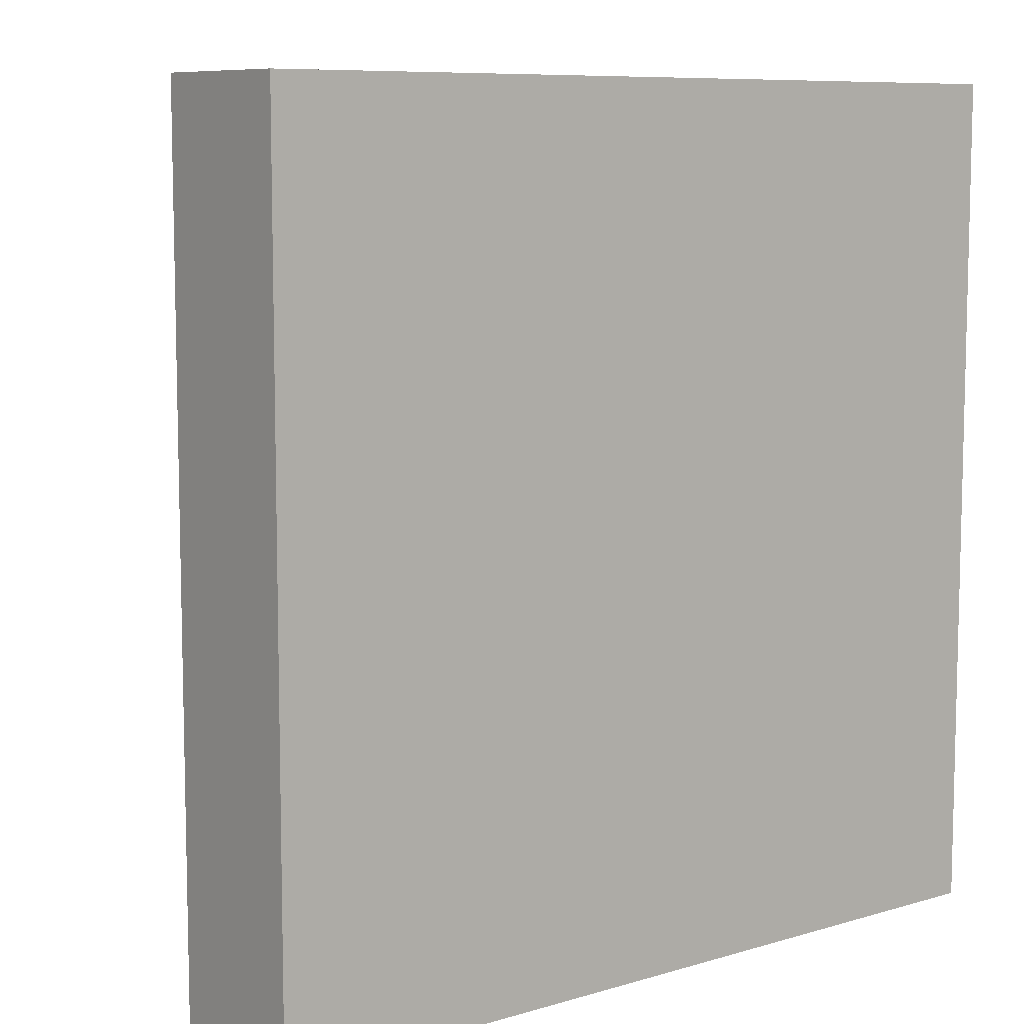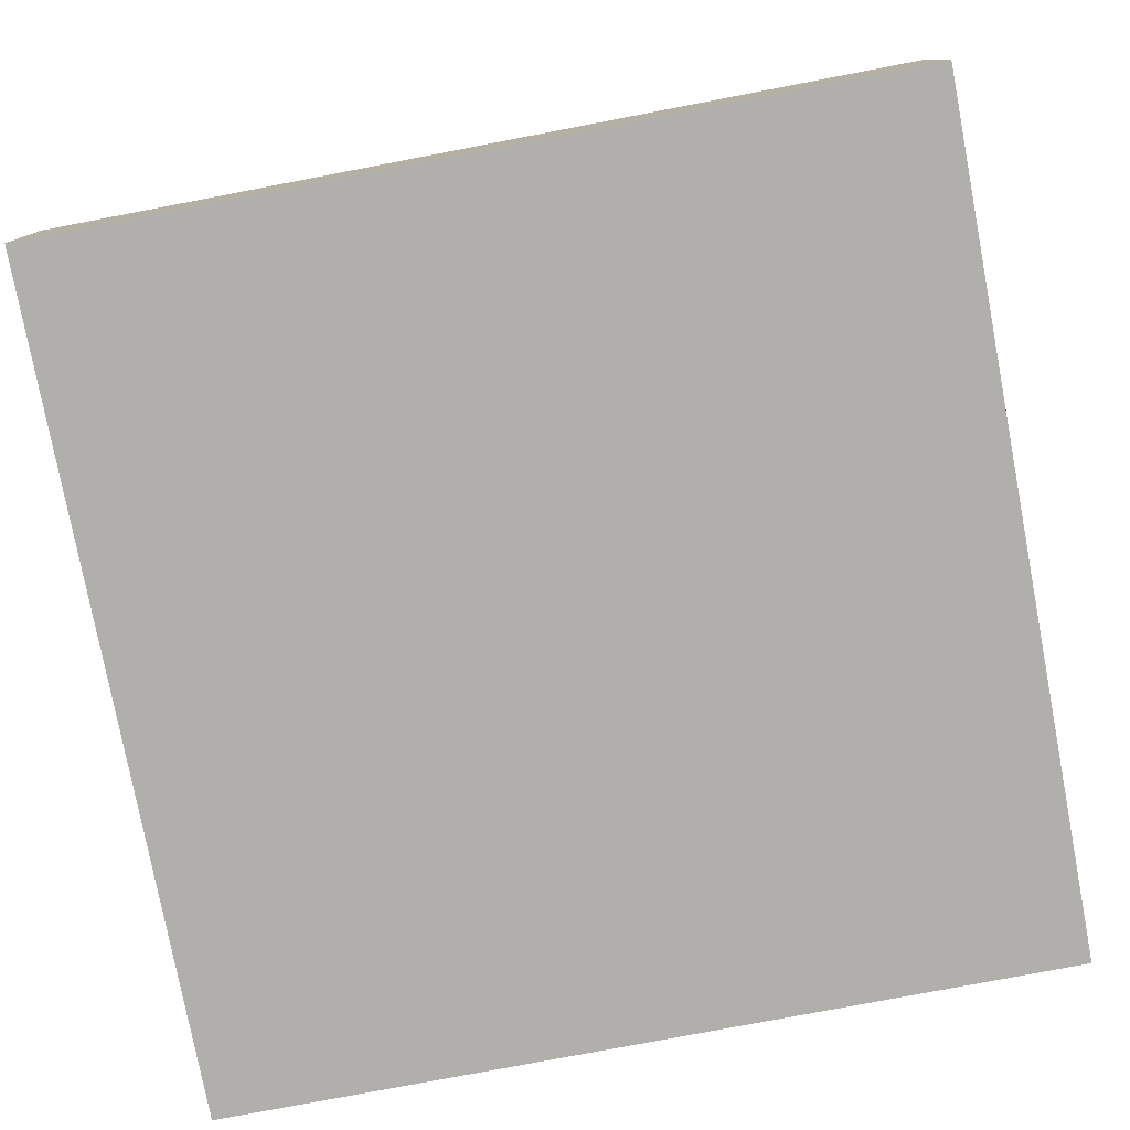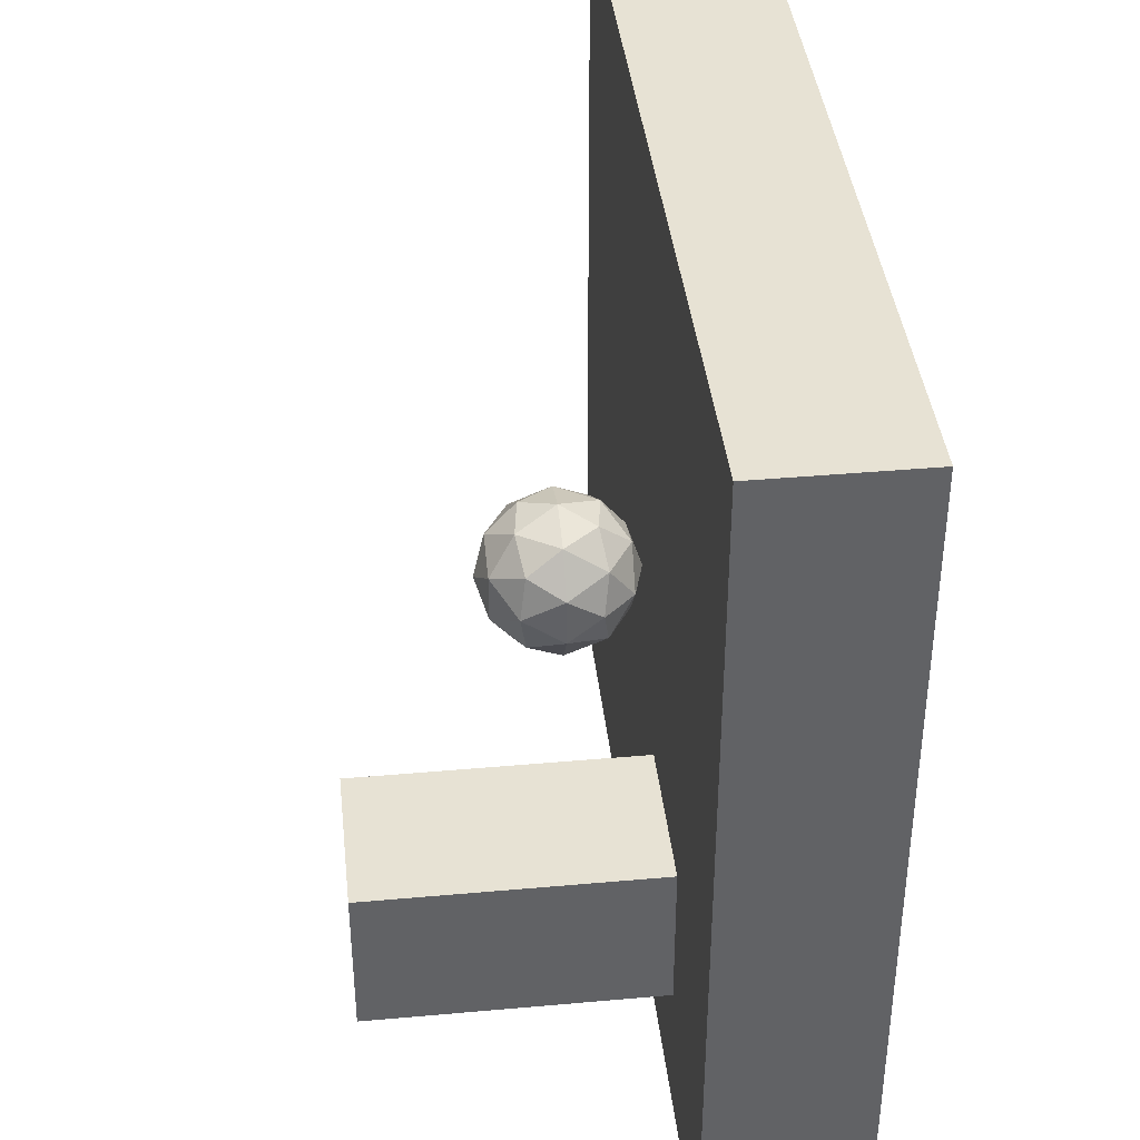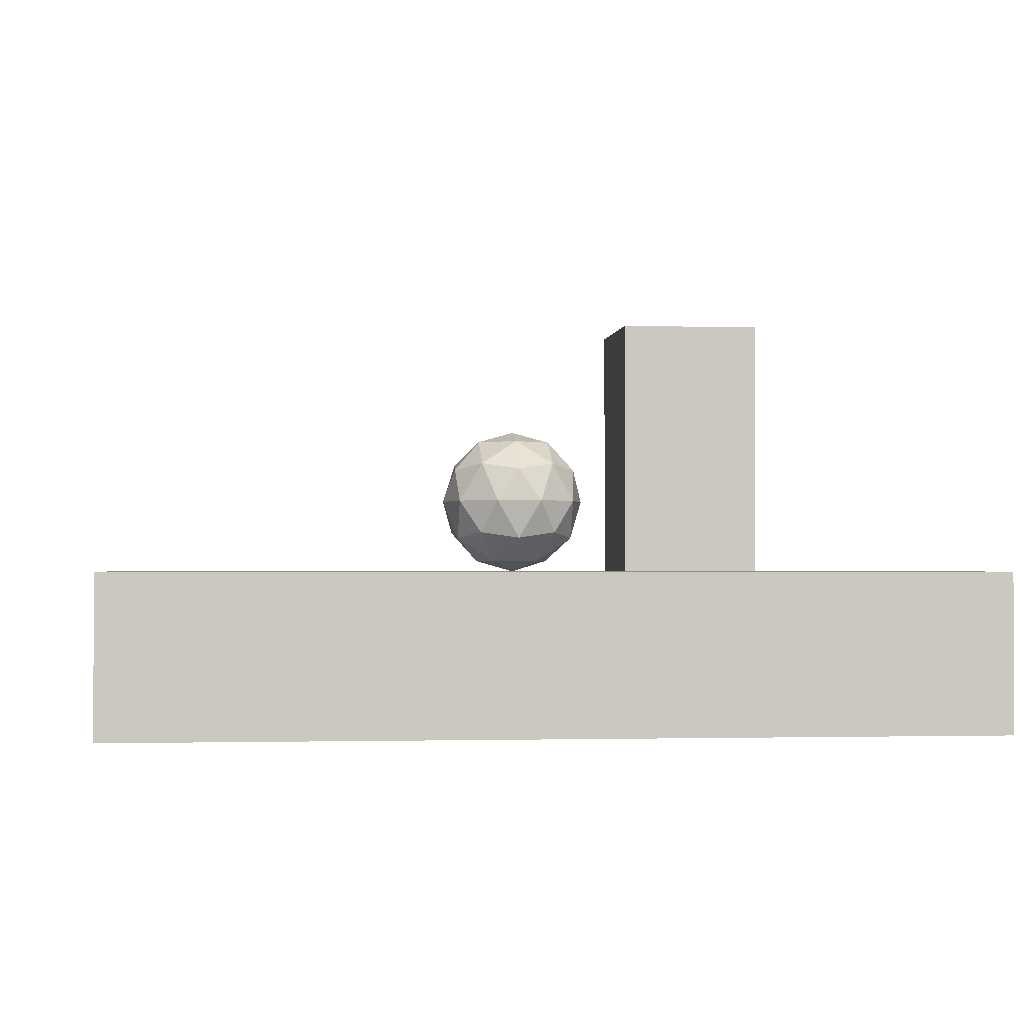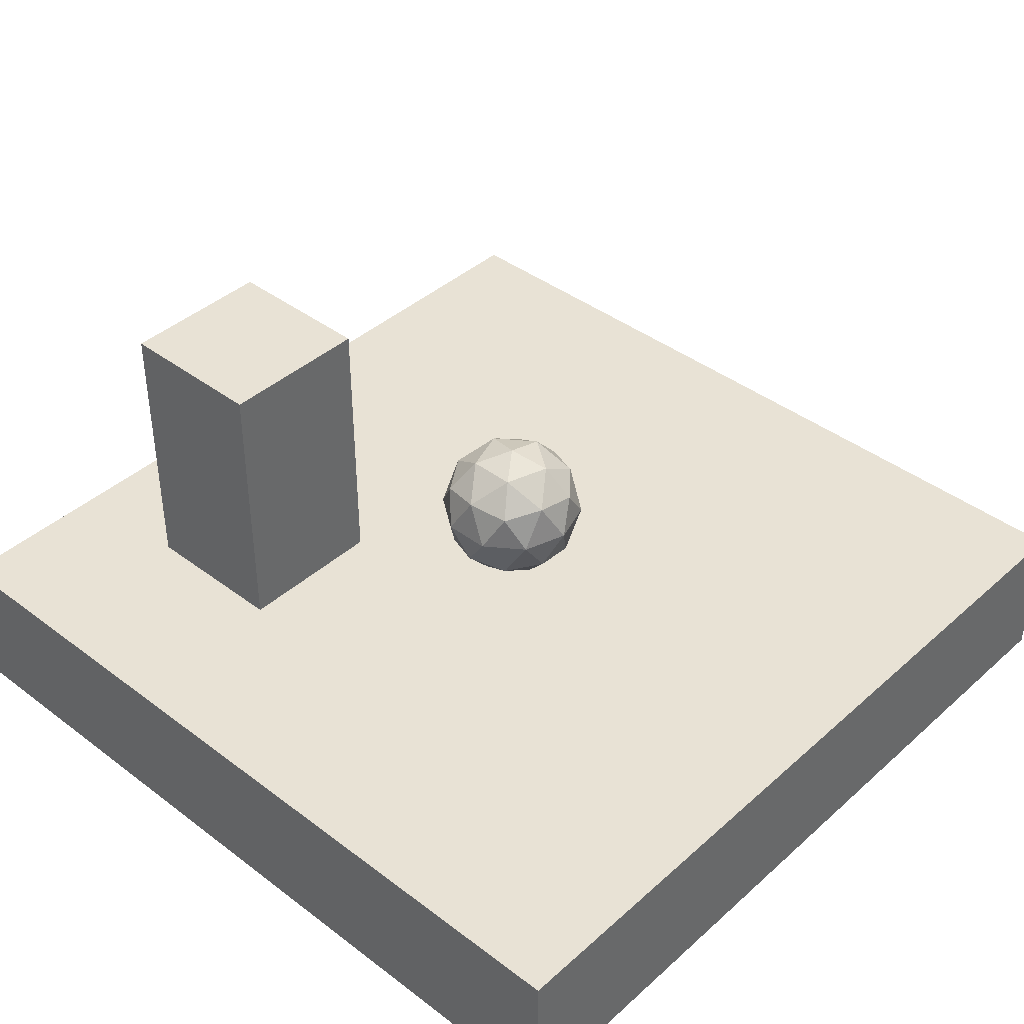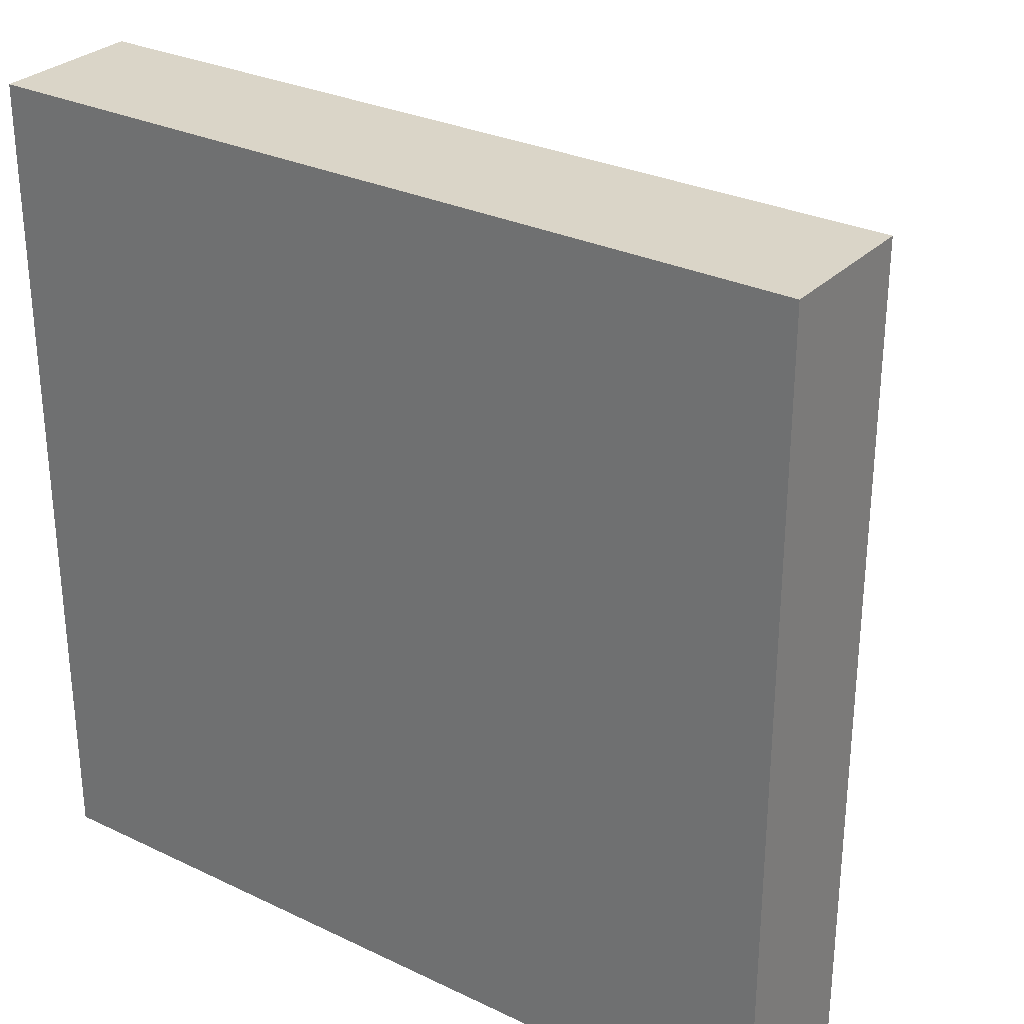
<metadata>
{"format":"obj","ext":"obj","renderer":"f3d","projection":"perspective","resolution":1024,"background":"white","views":[{"elev":8.5,"azim":-38.8,"up":"+Z"},{"elev":-78.1,"azim":100.8,"up":"+Y"},{"elev":39.8,"azim":-96.3,"up":"+Z"},{"elev":-1.5,"azim":83.5,"up":"+Y"},{"elev":40.7,"azim":-47.3,"up":"+Y"},{"elev":29.3,"azim":35.2,"up":"+Z"}]}
</metadata>
<code>
o Icosphere
v 0 0 0
v 0.7236 0.5528 0.5257
v -0.2764 0.5528 0.8506
v -0.8944 0.5528 0
v -0.2764 0.5528 -0.8506
v 0.7236 0.5528 -0.5257
v 0.2764 1.447 0.8506
v -0.7236 1.447 0.5257
v -0.7236 1.447 -0.5257
v 0.2764 1.447 -0.8506
v 0.8944 1.447 0
v 0 2 0
v -0.1625 0.1493 0.5
v 0.4253 0.1493 0.309
v 0.2629 0.4743 0.809
v 0.8506 0.4743 0
v 0.4253 0.1493 -0.309
v -0.5257 0.1493 0
v -0.6882 0.4743 0.5
v -0.1625 0.1493 -0.5
v -0.6882 0.4743 -0.5
v 0.2629 0.4743 -0.809
v 0.9511 1 0.309
v 0.9511 1 -0.309
v 0 1 1
v 0.5878 1 0.809
v -0.9511 1 0.309
v -0.5878 1 0.809
v -0.5878 1 -0.809
v -0.9511 1 -0.309
v 0.5878 1 -0.809
v 0 1 -1
v 0.6882 1.526 0.5
v -0.2629 1.526 0.809
v -0.8506 1.526 0
v -0.2629 1.526 -0.809
v 0.6882 1.526 -0.5
v 0.1625 1.851 0.5
v 0.5257 1.851 0
v -0.4253 1.851 0.309
v -0.4253 1.851 -0.309
v 0.1625 1.851 -0.5
v -5.542 0 -5.542
v -5.542 -2 -5.542
v -5.542 0 5.542
v -5.542 -2 5.542
v -3.284 0 -1.864
v -3.284 3.713 -1.864
v -3.284 0 -3.864
v -3.284 3.713 -3.864
v -1.284 0 -1.864
v -1.284 3.713 -1.864
v -1.284 0 -3.864
v -1.284 3.713 -3.864
v 5.542 0 -5.542
v 5.542 -2 -5.542
v 5.542 0 5.542
v 5.542 -2 5.542
f 1 14 13
f 2 14 16
f 1 13 18
f 1 18 20
f 1 20 17
f 2 16 23
f 3 15 25
f 4 19 27
f 5 21 29
f 6 22 31
f 2 23 26
f 3 25 28
f 4 27 30
f 5 29 32
f 6 31 24
f 7 33 38
f 8 34 40
f 9 35 41
f 10 36 42
f 11 37 39
f 39 42 12
f 39 37 42
f 37 10 42
f 42 41 12
f 42 36 41
f 36 9 41
f 41 40 12
f 41 35 40
f 35 8 40
f 40 38 12
f 40 34 38
f 34 7 38
f 38 39 12
f 38 33 39
f 33 11 39
f 24 37 11
f 24 31 37
f 31 10 37
f 32 36 10
f 32 29 36
f 29 9 36
f 30 35 9
f 30 27 35
f 27 8 35
f 28 34 8
f 28 25 34
f 25 7 34
f 26 33 7
f 26 23 33
f 23 11 33
f 31 32 10
f 31 22 32
f 22 5 32
f 29 30 9
f 29 21 30
f 21 4 30
f 27 28 8
f 27 19 28
f 19 3 28
f 25 26 7
f 25 15 26
f 15 2 26
f 23 24 11
f 23 16 24
f 16 6 24
f 17 22 6
f 17 20 22
f 20 5 22
f 20 21 5
f 20 18 21
f 18 4 21
f 18 19 4
f 18 13 19
f 13 3 19
f 16 17 6
f 16 14 17
f 14 1 17
f 13 15 3
f 13 14 15
f 14 2 15
f 45 44 46
f 48 49 47
f 50 53 49
f 54 51 53
f 52 47 51
f 53 47 49
f 50 52 54
f 56 46 44
f 57 46 58
f 55 58 56
f 43 56 44
f 43 57 55
f 45 43 44
f 48 50 49
f 50 54 53
f 54 52 51
f 52 48 47
f 53 51 47
f 50 48 52
f 56 58 46
f 57 45 46
f 55 57 58
f 43 55 56
f 43 45 57

</code>
